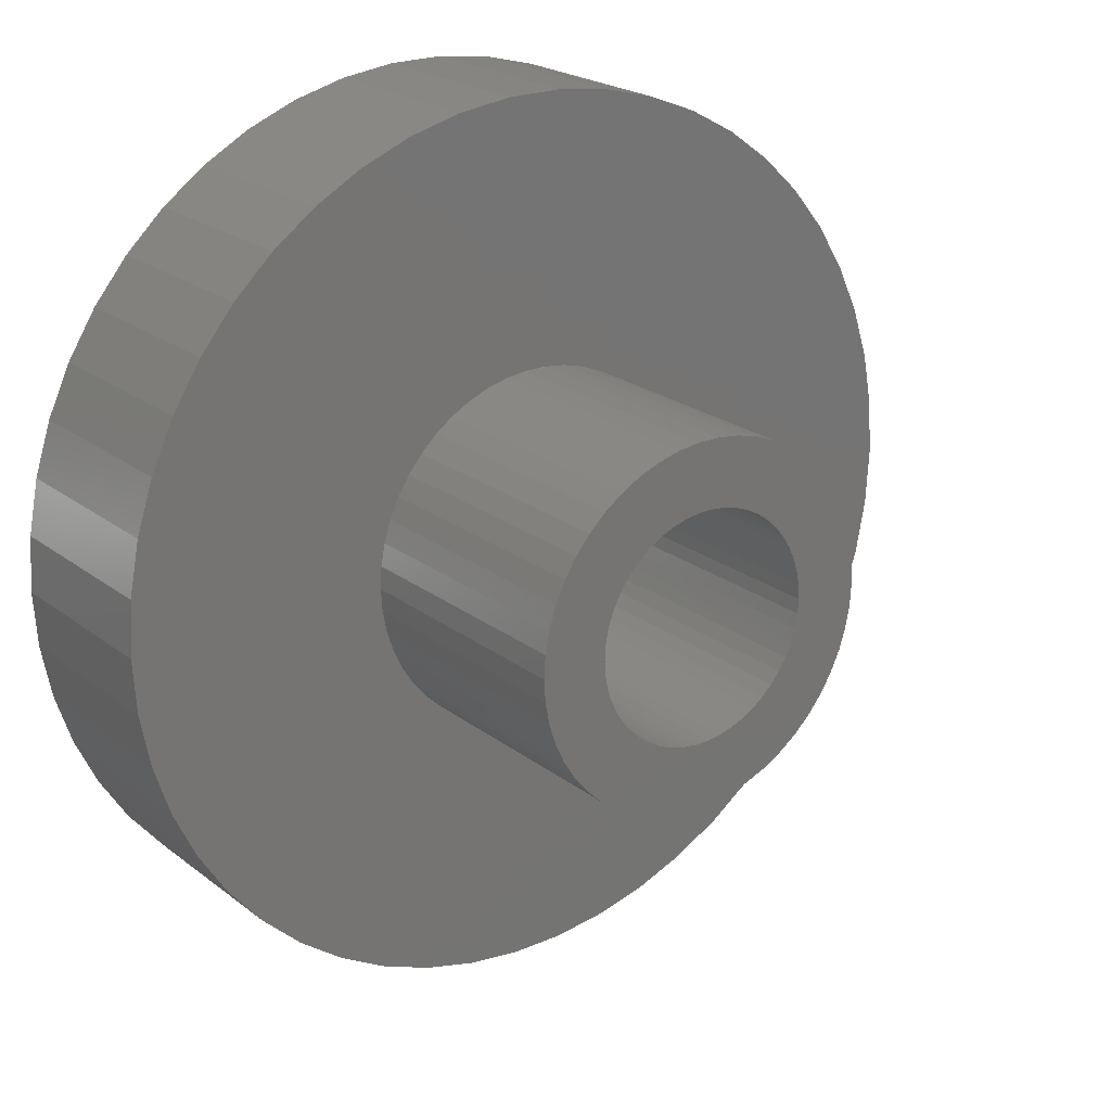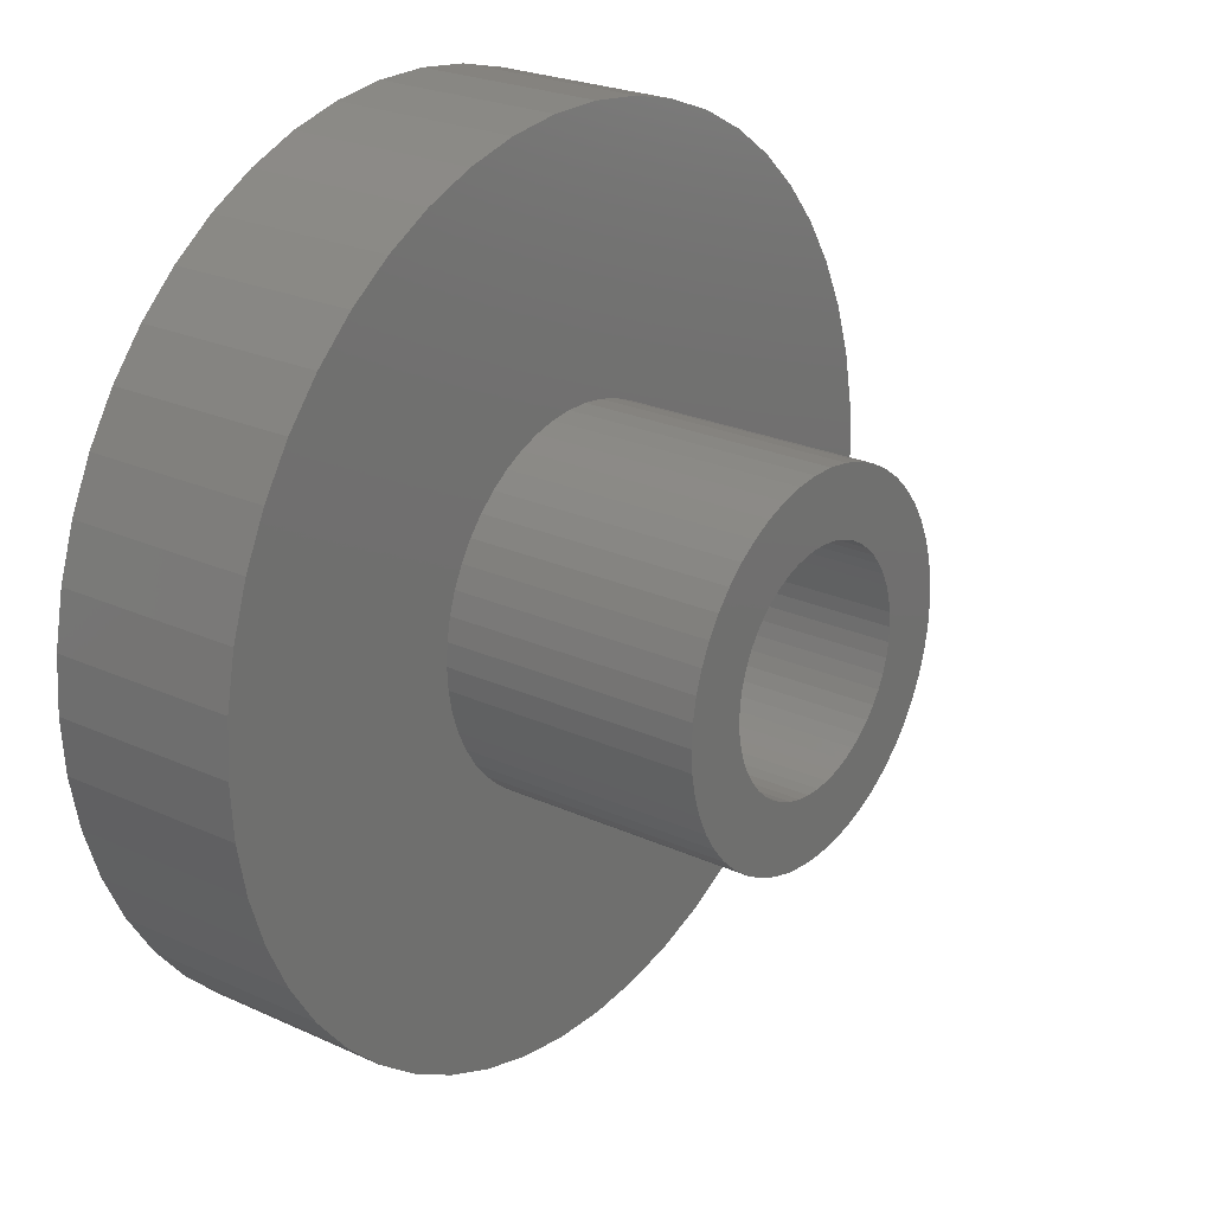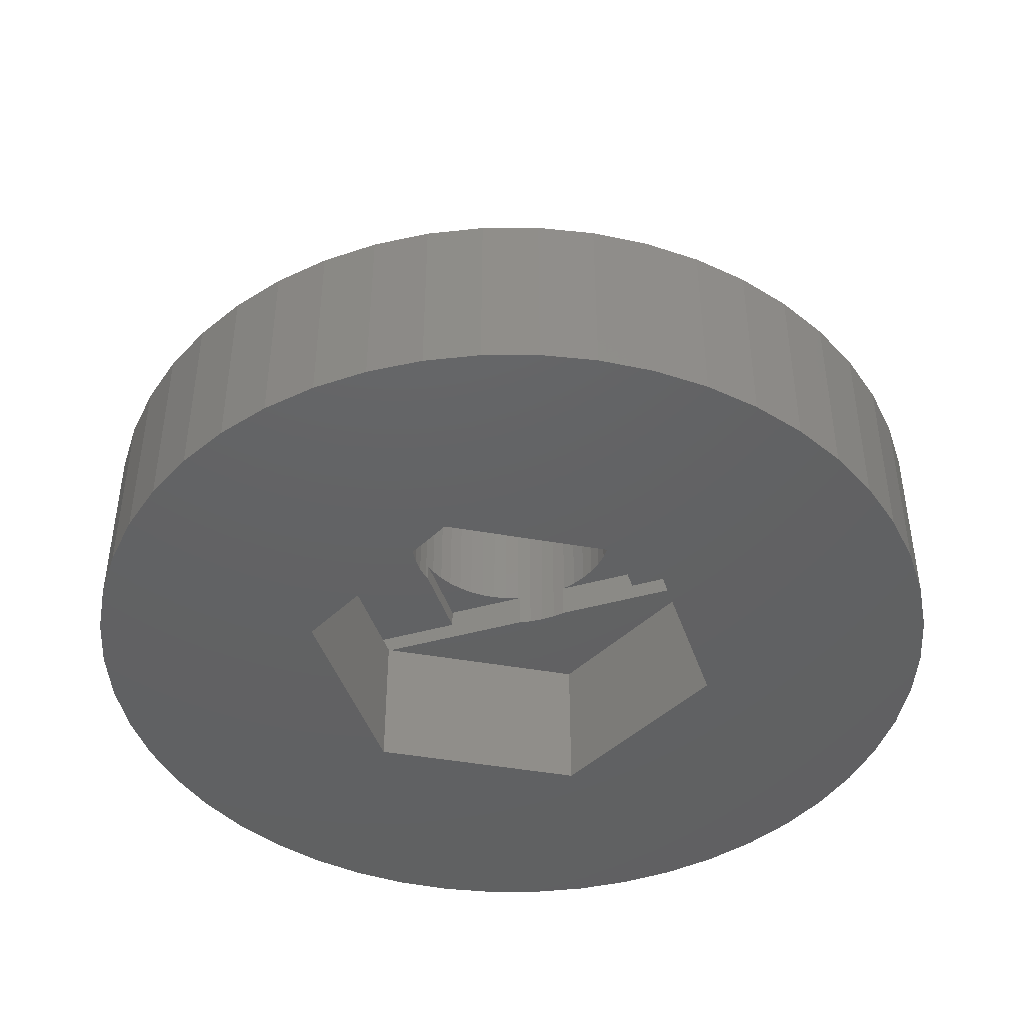
<metadata>
{"format":"stl","ext":"stl","renderer":"f3d","projection":"perspective","resolution":1024,"background":"white","views":[{"elev":22.0,"azim":-37.2,"up":"+Y"},{"elev":24.1,"azim":-52.8,"up":"+Y"},{"elev":-44.0,"azim":108.2,"up":"+Z"}]}
</metadata>
<code>
# stl→obj: 348 verts, 696 faces
v 7 0 1.5
v 6.945 0.8773 -1.5
v 6.945 0.8773 1.5
v 7 0 -1.5
v -7 0 -1.5
v -6.945 0.8773 1.5
v -6.945 0.8773 -1.5
v -7 0 1.5
v 0.4395 6.986 -1.5
v -0.4395 6.986 1.5
v 0.4395 6.986 1.5
v -0.4395 6.986 -1.5
v -0.4395 -6.986 -1.5
v 0.4395 -6.986 1.5
v -0.4395 -6.986 1.5
v 0.4395 -6.986 -1.5
v 4.462 -5.394 -1.5
v 5.103 -4.792 1.5
v 4.462 -5.394 1.5
v 5.103 -4.792 -1.5
v 5.103 4.792 -1.5
v 4.462 5.394 1.5
v 5.103 4.792 1.5
v 4.462 5.394 -1.5
v -4.462 5.394 -1.5
v -5.103 4.792 1.5
v -4.462 5.394 1.5
v -5.103 4.792 -1.5
v -2.163 6.657 -1.5
v -2.98 6.334 1.5
v -2.163 6.657 1.5
v -2.98 6.334 -1.5
v 6.508 2.577 1.5
v 6.134 3.372 -1.5
v 6.134 3.372 1.5
v 6.508 2.577 -1.5
v 6.78 1.741 -1.5
v 6.78 1.741 1.5
v 2.98 6.334 -1.5
v 2.163 6.657 1.5
v 2.98 6.334 1.5
v 2.163 6.657 -1.5
v 3.751 5.91 -1.5
v 3.751 5.91 1.5
v -6.508 2.577 -1.5
v -6.134 3.372 1.5
v -6.134 3.372 -1.5
v -6.508 2.577 1.5
v -5.663 4.114 1.5
v -5.663 4.114 -1.5
v -6.78 1.741 -1.5
v -6.78 1.741 1.5
v -3.751 5.91 -1.5
v -3.751 5.91 1.5
v -1.312 6.876 -1.5
v -1.312 6.876 1.5
v 5.663 4.114 1.5
v 5.663 4.114 -1.5
v 1.312 6.876 1.5
v 1.312 6.876 -1.5
v 2.85 0 1.5
v 2.828 0.3572 1.5
v 6.945 -0.8773 1.5
v 2.76 0.7088 1.5
v 2.828 -0.3572 1.5
v 2.65 1.049 1.5
v 6.78 -1.741 1.5
v 2.497 1.373 1.5
v 2.76 -0.7088 1.5
v 2.306 1.675 1.5
v 6.508 -2.577 1.5
v 2.078 1.951 1.5
v 2.65 -1.049 1.5
v 1.817 2.196 1.5
v 6.134 -3.372 1.5
v 1.527 2.406 1.5
v 2.497 -1.373 1.5
v 5.663 -4.114 1.5
v 1.213 2.579 1.5
v 0.8807 2.711 1.5
v 0.534 2.8 1.5
v 0.179 2.844 1.5
v -0.179 2.844 1.5
v -0.534 2.8 1.5
v -0.8807 2.711 1.5
v -1.213 2.579 1.5
v -1.527 2.406 1.5
v -1.817 2.196 1.5
v -2.078 1.951 1.5
v -2.306 1.675 1.5
v -2.497 1.373 1.5
v 2.306 -1.675 1.5
v 2.078 -1.951 1.5
v 1.817 -2.196 1.5
v 3.751 -5.91 1.5
v 1.527 -2.406 1.5
v 2.98 -6.334 1.5
v 1.213 -2.579 1.5
v 2.163 -6.657 1.5
v 0.8807 -2.711 1.5
v 1.312 -6.876 1.5
v 0.534 -2.8 1.5
v 0.179 -2.844 1.5
v -0.179 -2.844 1.5
v -0.534 -2.8 1.5
v -1.312 -6.876 1.5
v -0.8807 -2.711 1.5
v -2.163 -6.657 1.5
v -1.213 -2.579 1.5
v -2.98 -6.334 1.5
v -1.527 -2.406 1.5
v -3.751 -5.91 1.5
v -1.817 -2.196 1.5
v -4.462 -5.394 1.5
v -2.078 -1.951 1.5
v -5.103 -4.792 1.5
v -2.306 -1.675 1.5
v -5.663 -4.114 1.5
v -2.497 -1.373 1.5
v -6.134 -3.372 1.5
v -2.65 -1.049 1.5
v -6.508 -2.577 1.5
v -2.76 -0.7088 1.5
v -6.78 -1.741 1.5
v -2.828 -0.3572 1.5
v -6.945 -0.8773 1.5
v -2.85 0 1.5
v -2.65 1.049 1.5
v -2.76 0.7088 1.5
v -2.828 0.3572 1.5
v 6.945 -0.8773 -1.5
v 6.508 -2.577 -1.5
v 6.134 -3.372 -1.5
v -5.663 -4.114 -1.5
v -6.134 -3.372 -1.5
v -6.508 -2.577 -1.5
v 3.462 0 -1.5
v 6.78 -1.741 -1.5
v 1.731 -2.998 -1.5
v 5.663 -4.114 -1.5
v 1.731 2.998 -1.5
v 3.751 -5.91 -1.5
v 2.98 -6.334 -1.5
v 2.163 -6.657 -1.5
v 1.312 -6.876 -1.5
v -1.731 -2.998 -1.5
v -1.312 -6.876 -1.5
v -2.163 -6.657 -1.5
v -2.98 -6.334 -1.5
v -3.751 -5.91 -1.5
v -4.462 -5.394 -1.5
v -1.731 2.998 -1.5
v -3.462 0 -1.5
v -5.103 -4.792 -1.5
v -6.78 -1.741 -1.5
v -6.945 -0.8773 -1.5
v 2.85 0 5.5
v 2.828 0.3572 5.5
v -2.828 0.3572 5.5
v -2.85 0 5.5
v -0.179 2.844 5.5
v 0.179 2.844 5.5
v 0.179 -2.844 5.5
v -0.179 -2.844 5.5
v 2.078 -1.951 5.5
v 1.817 -2.196 5.5
v 1.817 2.196 5.5
v 2.078 1.951 5.5
v -2.078 1.951 5.5
v -1.817 2.196 5.5
v -1.213 2.579 5.5
v -0.8807 2.711 5.5
v 2.65 1.049 5.5
v 2.497 1.373 5.5
v 2.76 0.7088 5.5
v 0.8807 2.711 5.5
v 1.213 2.579 5.5
v 0.534 2.8 5.5
v 1.527 2.406 5.5
v -2.497 1.373 5.5
v -2.65 1.049 5.5
v -2.76 0.7088 5.5
v -1.527 2.406 5.5
v -0.534 2.8 5.5
v 0.534 -2.8 5.5
v 2.306 1.675 5.5
v -2.306 1.675 5.5
v 1.8 0 5.5
v 1.786 0.2256 5.5
v 2.828 -0.3572 5.5
v 1.743 0.4476 5.5
v 1.786 -0.2256 5.5
v 1.674 0.6626 5.5
v 2.76 -0.7088 5.5
v 1.577 0.8672 5.5
v 1.743 -0.4476 5.5
v 1.456 1.058 5.5
v 2.65 -1.049 5.5
v 1.312 1.232 5.5
v 1.674 -0.6626 5.5
v 2.497 -1.373 5.5
v 1.147 1.387 5.5
v 0.9645 1.52 5.5
v 0.7664 1.629 5.5
v 0.5562 1.712 5.5
v 0.3373 1.768 5.5
v 0.113 1.796 5.5
v -0.113 1.796 5.5
v -0.3373 1.768 5.5
v -0.5562 1.712 5.5
v -0.7664 1.629 5.5
v -0.9645 1.52 5.5
v -1.147 1.387 5.5
v -1.312 1.232 5.5
v -1.456 1.058 5.5
v -1.577 0.8672 5.5
v -1.674 0.6626 5.5
v 1.577 -0.8672 5.5
v 2.306 -1.675 5.5
v 1.456 -1.058 5.5
v 1.312 -1.232 5.5
v 1.147 -1.387 5.5
v 1.527 -2.406 5.5
v 0.9645 -1.52 5.5
v 1.213 -2.579 5.5
v 0.7664 -1.629 5.5
v 0.8807 -2.711 5.5
v 0.5562 -1.712 5.5
v 0.3373 -1.768 5.5
v 0.113 -1.796 5.5
v -0.113 -1.796 5.5
v -0.3373 -1.768 5.5
v -0.534 -2.8 5.5
v -0.5562 -1.712 5.5
v -0.8807 -2.711 5.5
v -0.7664 -1.629 5.5
v -1.213 -2.579 5.5
v -0.9645 -1.52 5.5
v -1.527 -2.406 5.5
v -1.147 -1.387 5.5
v -1.817 -2.196 5.5
v -1.312 -1.232 5.5
v -2.078 -1.951 5.5
v -1.456 -1.058 5.5
v -2.306 -1.675 5.5
v -1.577 -0.8672 5.5
v -2.497 -1.373 5.5
v -1.674 -0.6626 5.5
v -2.65 -1.049 5.5
v -1.743 -0.4476 5.5
v -2.76 -0.7088 5.5
v -1.786 -0.2256 5.5
v -2.828 -0.3572 5.5
v -1.8 0 5.5
v -1.743 0.4476 5.5
v -1.786 0.2256 5.5
v 1.8 0 0.9
v 1.786 0.2256 0.9
v -1.786 0.2256 0.9
v -1.8 0 0.9
v -0.113 1.796 1.2
v 0.113 1.796 1.2
v 0.113 -1.796 1.2
v -0.113 -1.796 1.2
v 1.147 1.387 1.5
v 1.312 1.232 1.5
v -1.312 1.232 1.5
v -1.147 1.387 1.5
v -0.7664 1.629 1.5
v -0.5562 1.712 1.5
v 1.456 -1.058 1.5
v 1.577 -0.8672 1.5
v 1.674 0.6626 1.5
v 1.577 0.8672 1.5
v 1.75 0.4133 1.5
v 1.743 0.4476 1.5
v 1.75 0.4133 0.9
v 0.5562 1.712 1.5
v 0.7664 1.629 1.5
v 0.4078 1.75 1.5
v 0.3373 1.768 1.2
v 0.4078 1.75 1.2
v 0.9645 1.52 1.5
v -1.577 0.8672 1.5
v -1.674 0.6626 1.5
v -1.743 0.4476 1.5
v -0.4078 1.75 1.5
v -0.3373 1.768 1.2
v -0.4078 1.75 1.2
v 0.3373 -1.768 1.2
v 1.456 1.058 1.5
v -1.456 1.058 1.5
v -1.75 0.4133 1.5
v -1.75 0.4133 0.9
v -0.9645 1.52 1.5
v 1.312 -1.232 1.5
v 1.147 -1.387 1.5
v 1.75 -0.4133 1.5
v 1.786 -0.2256 0.9
v 1.75 -0.4133 0.9
v 1.743 -0.4476 1.5
v -1.674 -0.6626 1.5
v -1.577 -0.8672 1.5
v 1.674 -0.6626 1.5
v -0.4078 -1.75 1.5
v -0.3373 -1.768 1.2
v -0.4078 -1.75 1.2
v -0.5562 -1.712 1.5
v -1.456 -1.058 1.5
v -1.312 -1.232 1.5
v -1.743 -0.4476 1.5
v -1.786 -0.2256 0.9
v 0.7664 -1.629 1.5
v 0.5562 -1.712 1.5
v 0.4078 -1.75 1.5
v 0.4078 -1.75 1.2
v 0.9645 -1.52 1.5
v -0.7664 -1.629 1.5
v -0.9645 -1.52 1.5
v -1.147 -1.387 1.5
v -1.75 -0.4133 1.5
v -1.75 -0.4133 0.9
v -1.731 -2.998 0.9
v 1.731 -2.998 0.9
v 1.75 -2.965 0.9
v 3.462 0 0.9
v -1.75 -2.965 0.9
v -3.462 0 0.9
v 1.75 -3.25 0.9
v -1.75 -3.25 0.9
v -1.75 2.965 0.9
v 1.75 3.25 0.9
v 1.731 2.998 0.9
v 1.75 2.965 0.9
v -1.731 2.998 0.9
v -1.75 3.25 0.9
v -1.75 -1.75 1.2
v -1.75 -1.75 1.5
v -1.75 -3.25 1.2
v -1.75 1.75 1.5
v -1.75 1.75 1.2
v -1.75 3.25 1.2
v 1.75 -3.25 1.2
v 1.75 -1.75 1.2
v 1.75 3.25 1.2
v 1.75 1.75 1.2
v 1.75 -1.75 1.5
v 1.75 1.75 1.5
f 1 2 3
f 2 1 4
f 5 6 7
f 6 5 8
f 9 10 11
f 10 9 12
f 13 14 15
f 14 13 16
f 17 18 19
f 18 17 20
f 21 22 23
f 22 21 24
f 25 26 27
f 26 25 28
f 29 30 31
f 30 29 32
f 33 34 35
f 34 33 36
f 3 37 38
f 37 3 2
f 39 40 41
f 40 39 42
f 43 41 44
f 41 43 39
f 45 46 47
f 46 45 48
f 47 49 50
f 49 47 46
f 51 48 45
f 48 51 52
f 53 27 54
f 27 53 25
f 55 31 56
f 31 55 29
f 38 36 33
f 36 38 37
f 57 21 23
f 21 57 58
f 35 58 57
f 58 35 34
f 42 59 40
f 59 42 60
f 60 11 59
f 11 60 9
f 24 44 22
f 44 24 43
f 7 52 51
f 52 7 6
f 61 1 3
f 62 3 38
f 1 61 63
f 64 38 33
f 65 63 61
f 66 33 35
f 63 65 67
f 68 35 57
f 69 67 65
f 70 57 23
f 67 69 71
f 72 23 22
f 73 71 69
f 74 22 44
f 71 73 75
f 76 44 41
f 77 75 73
f 75 77 78
f 3 62 61
f 38 64 62
f 33 66 64
f 35 68 66
f 57 70 68
f 79 41 40
f 23 72 70
f 22 74 72
f 44 76 74
f 80 40 59
f 41 79 76
f 40 80 79
f 59 81 80
f 11 81 59
f 11 82 81
f 11 83 82
f 10 83 11
f 10 84 83
f 56 84 10
f 84 56 85
f 31 85 56
f 85 31 86
f 30 86 31
f 86 30 87
f 54 87 30
f 87 54 88
f 27 88 54
f 88 27 89
f 26 89 27
f 89 26 90
f 90 49 91
f 49 90 26
f 92 78 77
f 78 92 18
f 93 18 92
f 18 93 19
f 94 19 93
f 19 94 95
f 96 95 94
f 95 96 97
f 98 97 96
f 97 98 99
f 100 99 98
f 99 100 101
f 102 101 100
f 102 14 101
f 103 14 102
f 104 14 103
f 104 15 14
f 105 15 104
f 106 105 107
f 108 107 109
f 105 106 15
f 110 109 111
f 112 111 113
f 114 113 115
f 107 108 106
f 116 115 117
f 118 117 119
f 120 119 121
f 122 121 123
f 124 123 125
f 109 110 108
f 126 125 127
f 46 91 49
f 91 46 128
f 111 112 110
f 48 128 46
f 113 114 112
f 128 48 129
f 115 116 114
f 52 129 48
f 117 118 116
f 129 52 130
f 119 120 118
f 6 130 52
f 121 122 120
f 130 6 127
f 123 124 122
f 8 127 6
f 125 126 124
f 127 8 126
f 32 54 30
f 54 32 53
f 12 56 10
f 56 12 55
f 63 4 1
f 4 63 131
f 75 132 71
f 132 75 133
f 134 120 135
f 120 134 118
f 135 122 136
f 122 135 120
f 137 4 131
f 137 131 138
f 4 137 2
f 137 138 132
f 2 137 37
f 137 132 133
f 37 137 36
f 139 133 140
f 36 137 34
f 139 140 20
f 141 34 137
f 139 20 17
f 34 141 58
f 139 17 142
f 58 141 21
f 21 141 24
f 139 142 143
f 139 143 144
f 133 139 137
f 145 139 144
f 16 139 145
f 13 139 16
f 146 13 147
f 13 146 139
f 148 146 147
f 149 146 148
f 150 146 149
f 151 146 150
f 24 141 43
f 43 141 39
f 39 141 42
f 141 60 42
f 141 9 60
f 141 12 9
f 152 12 141
f 12 152 55
f 152 29 55
f 152 32 29
f 47 152 153
f 152 53 32
f 154 146 151
f 134 146 154
f 152 25 53
f 135 146 134
f 152 28 25
f 146 135 153
f 152 50 28
f 136 153 135
f 152 47 50
f 155 153 136
f 153 45 47
f 156 153 155
f 153 51 45
f 5 153 156
f 153 7 51
f 153 5 7
f 142 19 95
f 19 142 17
f 144 97 99
f 97 144 143
f 50 26 28
f 26 50 49
f 149 108 110
f 108 149 148
f 136 124 155
f 124 136 122
f 156 8 5
f 8 156 126
f 143 95 97
f 95 143 142
f 145 99 101
f 99 145 144
f 16 101 14
f 101 16 145
f 71 138 67
f 138 71 132
f 67 131 63
f 131 67 138
f 78 133 75
f 133 78 140
f 18 140 78
f 140 18 20
f 147 15 106
f 15 147 13
f 154 114 116
f 114 154 151
f 148 106 108
f 106 148 147
f 154 118 134
f 118 154 116
f 155 126 156
f 126 155 124
f 150 110 112
f 110 150 149
f 151 112 114
f 112 151 150
f 157 62 158
f 62 157 61
f 127 159 130
f 159 127 160
f 82 161 162
f 161 82 83
f 104 163 164
f 163 104 103
f 94 165 166
f 165 94 93
f 72 167 168
f 167 72 74
f 88 169 170
f 169 88 89
f 85 171 172
f 171 85 86
f 173 68 174
f 68 173 66
f 158 64 175
f 64 158 62
f 79 176 177
f 176 79 80
f 80 178 176
f 178 80 81
f 74 179 167
f 179 74 76
f 128 180 91
f 180 128 181
f 129 181 128
f 181 129 182
f 86 183 171
f 183 86 87
f 83 184 161
f 184 83 84
f 103 185 163
f 185 103 102
f 175 66 173
f 66 175 64
f 186 72 168
f 72 186 70
f 174 70 186
f 70 174 68
f 81 162 178
f 162 81 82
f 76 177 179
f 177 76 79
f 91 187 90
f 187 91 180
f 90 169 89
f 169 90 187
f 130 182 129
f 182 130 159
f 188 157 158
f 189 158 175
f 157 188 190
f 191 175 173
f 192 190 188
f 193 173 174
f 190 192 194
f 195 174 186
f 196 194 192
f 197 186 168
f 194 196 198
f 199 168 167
f 200 198 196
f 198 200 201
f 158 189 188
f 175 191 189
f 173 193 191
f 174 195 193
f 202 167 179
f 186 197 195
f 168 199 197
f 203 179 177
f 167 202 199
f 179 203 202
f 204 177 176
f 177 204 203
f 176 205 204
f 178 205 176
f 178 206 205
f 162 206 178
f 162 207 206
f 162 208 207
f 161 208 162
f 161 209 208
f 184 209 161
f 184 210 209
f 172 210 184
f 210 172 211
f 171 211 172
f 211 171 212
f 183 212 171
f 212 183 213
f 170 213 183
f 213 170 214
f 169 214 170
f 214 169 215
f 187 215 169
f 215 187 216
f 216 180 217
f 180 216 187
f 218 201 200
f 201 218 219
f 220 219 218
f 219 220 165
f 221 165 220
f 165 221 166
f 222 166 221
f 166 222 223
f 224 223 222
f 223 224 225
f 226 225 224
f 225 226 227
f 228 227 226
f 228 185 227
f 229 185 228
f 229 163 185
f 230 163 229
f 231 163 230
f 231 164 163
f 232 164 231
f 232 233 164
f 234 233 232
f 235 234 236
f 234 235 233
f 237 236 238
f 239 238 240
f 236 237 235
f 241 240 242
f 243 242 244
f 238 239 237
f 245 244 246
f 247 246 248
f 249 248 250
f 251 250 252
f 240 241 239
f 253 252 254
f 181 217 180
f 217 181 255
f 242 243 241
f 182 255 181
f 244 245 243
f 255 182 256
f 246 247 245
f 159 256 182
f 248 249 247
f 256 159 254
f 250 251 249
f 160 254 159
f 252 253 251
f 254 160 253
f 87 170 183
f 170 87 88
f 84 172 184
f 172 84 85
f 194 65 190
f 65 194 69
f 115 241 243
f 241 115 113
f 119 249 121
f 249 119 247
f 117 247 119
f 247 117 245
f 98 223 225
f 223 98 96
f 201 73 198
f 73 201 77
f 190 61 157
f 61 190 65
f 115 245 117
f 245 115 243
f 121 251 123
f 251 121 249
f 96 166 223
f 166 96 94
f 100 225 227
f 225 100 98
f 102 227 185
f 227 102 100
f 219 77 201
f 77 219 92
f 165 92 219
f 92 165 93
f 198 69 194
f 69 198 73
f 105 164 233
f 164 105 104
f 109 235 237
f 235 109 107
f 107 233 235
f 233 107 105
f 123 253 125
f 253 123 251
f 125 160 127
f 160 125 253
f 111 237 239
f 237 111 109
f 113 239 241
f 239 113 111
f 257 189 258
f 189 257 188
f 254 259 256
f 259 254 260
f 261 207 208
f 207 261 262
f 263 231 230
f 231 263 264
f 265 199 202
f 199 265 266
f 267 213 214
f 213 267 268
f 269 210 211
f 210 269 270
f 271 218 272
f 218 271 220
f 273 195 274
f 195 273 193
f 275 191 276
f 189 275 258
f 275 189 191
f 277 258 275
f 278 204 205
f 204 278 279
f 206 280 205
f 281 280 206
f 280 281 282
f 205 280 278
f 283 202 203
f 202 283 265
f 217 284 216
f 284 217 285
f 255 285 217
f 285 255 286
f 287 210 270
f 210 287 209
f 288 287 289
f 287 288 209
f 290 230 229
f 230 290 263
f 276 193 273
f 193 276 191
f 291 199 266
f 199 291 197
f 274 197 291
f 197 274 195
f 262 206 207
f 206 262 281
f 279 203 204
f 203 279 283
f 216 292 215
f 292 216 284
f 215 267 214
f 267 215 292
f 255 293 286
f 256 293 255
f 259 293 256
f 293 259 294
f 295 211 212
f 211 295 269
f 268 212 213
f 212 268 295
f 288 208 209
f 208 288 261
f 296 222 221
f 222 296 297
f 298 299 300
f 299 298 192
f 196 298 301
f 298 196 192
f 246 302 248
f 302 246 303
f 272 200 304
f 200 272 218
f 296 220 271
f 220 296 221
f 299 188 257
f 188 299 192
f 232 305 234
f 306 305 232
f 305 306 307
f 234 305 308
f 242 309 244
f 309 242 310
f 248 311 250
f 311 248 302
f 252 260 254
f 260 252 312
f 313 228 226
f 228 313 314
f 315 228 314
f 228 315 229
f 290 315 316
f 315 290 229
f 297 224 222
f 224 297 317
f 317 226 224
f 226 317 313
f 304 196 301
f 196 304 200
f 264 232 231
f 232 264 306
f 308 236 234
f 236 308 318
f 319 240 238
f 240 319 320
f 320 242 240
f 242 320 310
f 252 321 312
f 250 321 252
f 321 250 311
f 312 321 322
f 318 238 236
f 238 318 319
f 244 303 246
f 303 244 309
f 139 323 324
f 323 139 146
f 137 325 326
f 139 325 137
f 325 139 324
f 327 153 328
f 146 327 323
f 327 146 153
f 324 329 325
f 323 329 324
f 323 330 329
f 330 323 327
f 328 322 327
f 322 328 312
f 312 328 260
f 328 294 259
f 328 259 260
f 294 328 331
f 332 333 334
f 332 335 333
f 336 335 332
f 335 336 331
f 326 299 257
f 300 326 325
f 326 300 299
f 258 326 257
f 277 326 258
f 326 277 334
f 331 152 335
f 153 331 328
f 331 153 152
f 152 333 335
f 333 152 141
f 141 334 333
f 137 334 141
f 334 137 326
f 337 321 338
f 321 337 322
f 337 327 322
f 339 327 337
f 327 339 330
f 340 293 341
f 342 331 336
f 341 331 342
f 294 341 293
f 341 294 331
f 343 316 344
f 343 290 316
f 343 263 290
f 343 264 263
f 339 264 343
f 264 339 306
f 306 339 307
f 307 339 337
f 282 345 346
f 281 345 282
f 262 345 281
f 261 345 262
f 342 261 288
f 342 288 289
f 342 289 341
f 261 342 345
f 300 344 298
f 325 344 300
f 343 325 329
f 325 343 344
f 298 344 347
f 334 345 332
f 334 346 345
f 277 346 334
f 275 346 277
f 346 275 348
f 329 339 343
f 339 329 330
f 336 345 342
f 345 336 332
f 347 301 298
f 347 304 301
f 347 272 304
f 347 271 272
f 347 296 271
f 347 297 296
f 347 317 297
f 347 313 317
f 347 314 313
f 314 347 315
f 338 308 305
f 338 318 308
f 338 319 318
f 338 320 319
f 338 310 320
f 338 309 310
f 338 303 309
f 338 302 303
f 338 311 302
f 311 338 321
f 276 348 275
f 273 348 276
f 274 348 273
f 291 348 274
f 266 348 291
f 265 348 266
f 283 348 265
f 279 348 283
f 278 348 279
f 348 278 280
f 270 340 287
f 269 340 270
f 295 340 269
f 268 340 295
f 267 340 268
f 292 340 267
f 284 340 292
f 285 340 284
f 286 340 285
f 340 286 293
f 282 348 280
f 348 282 346
f 341 287 340
f 287 341 289
f 344 315 347
f 315 344 316
f 307 338 305
f 338 307 337

</code>
